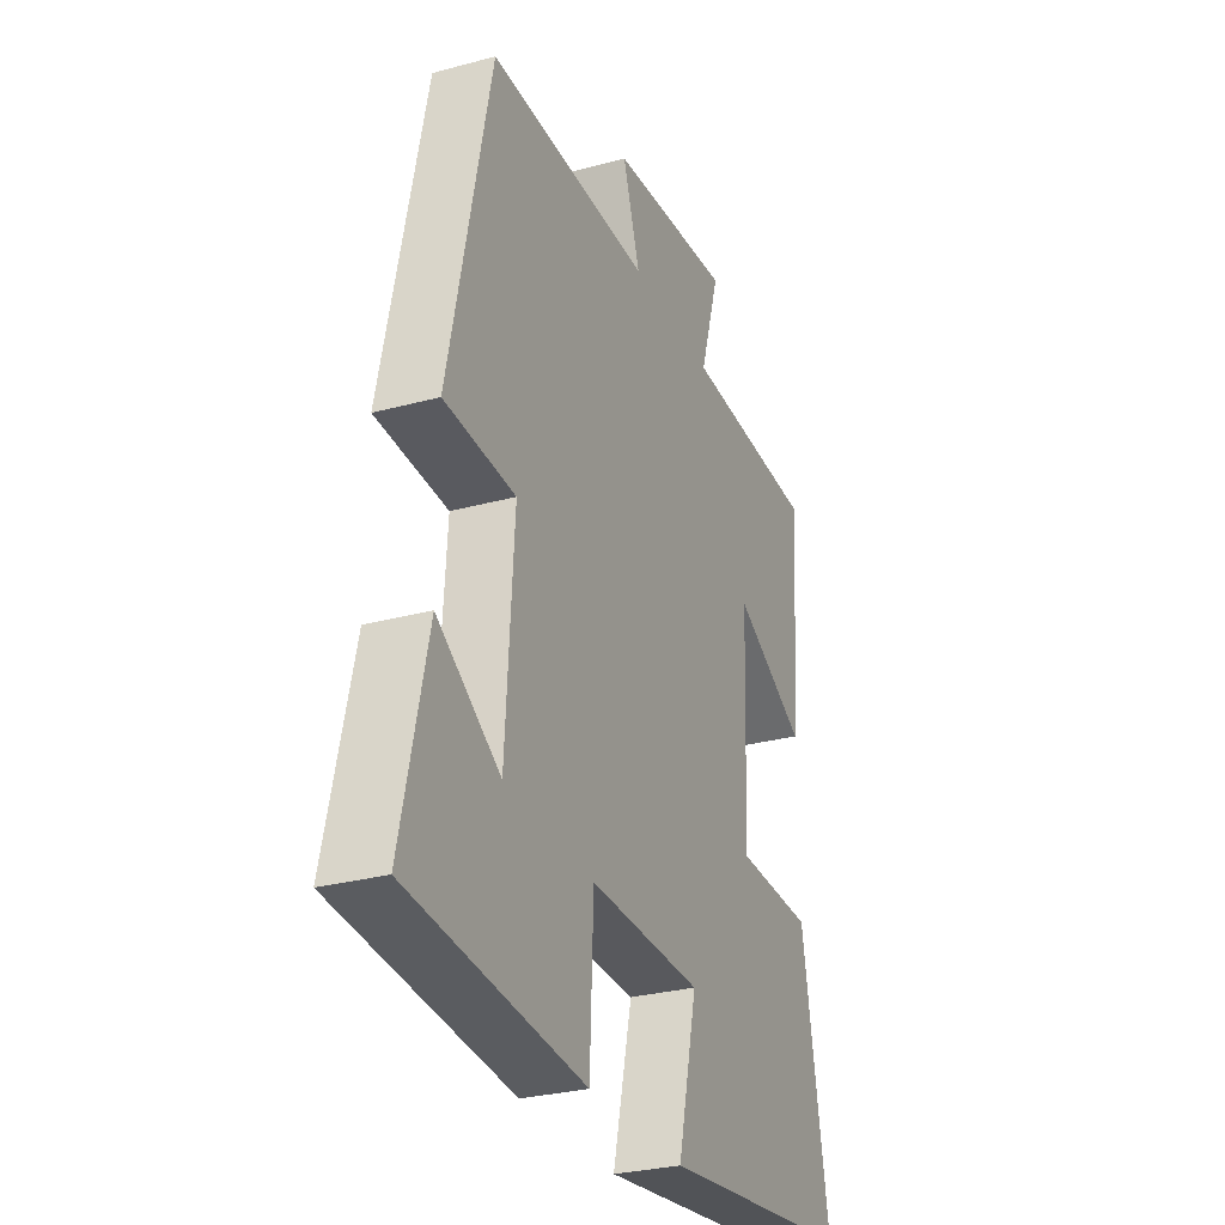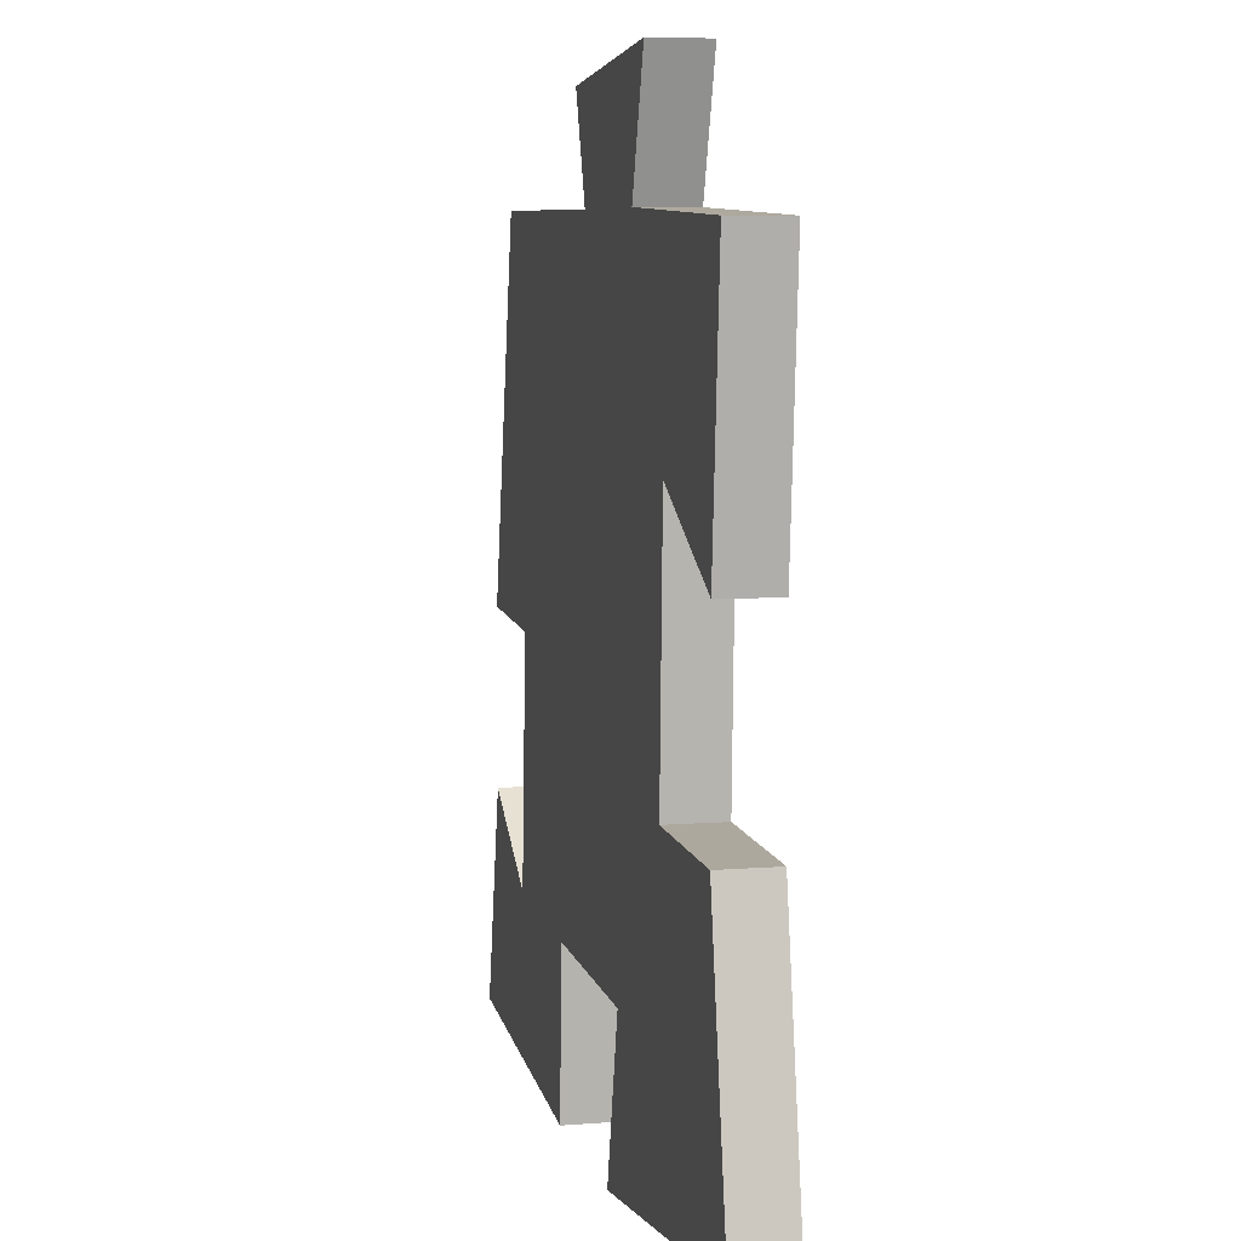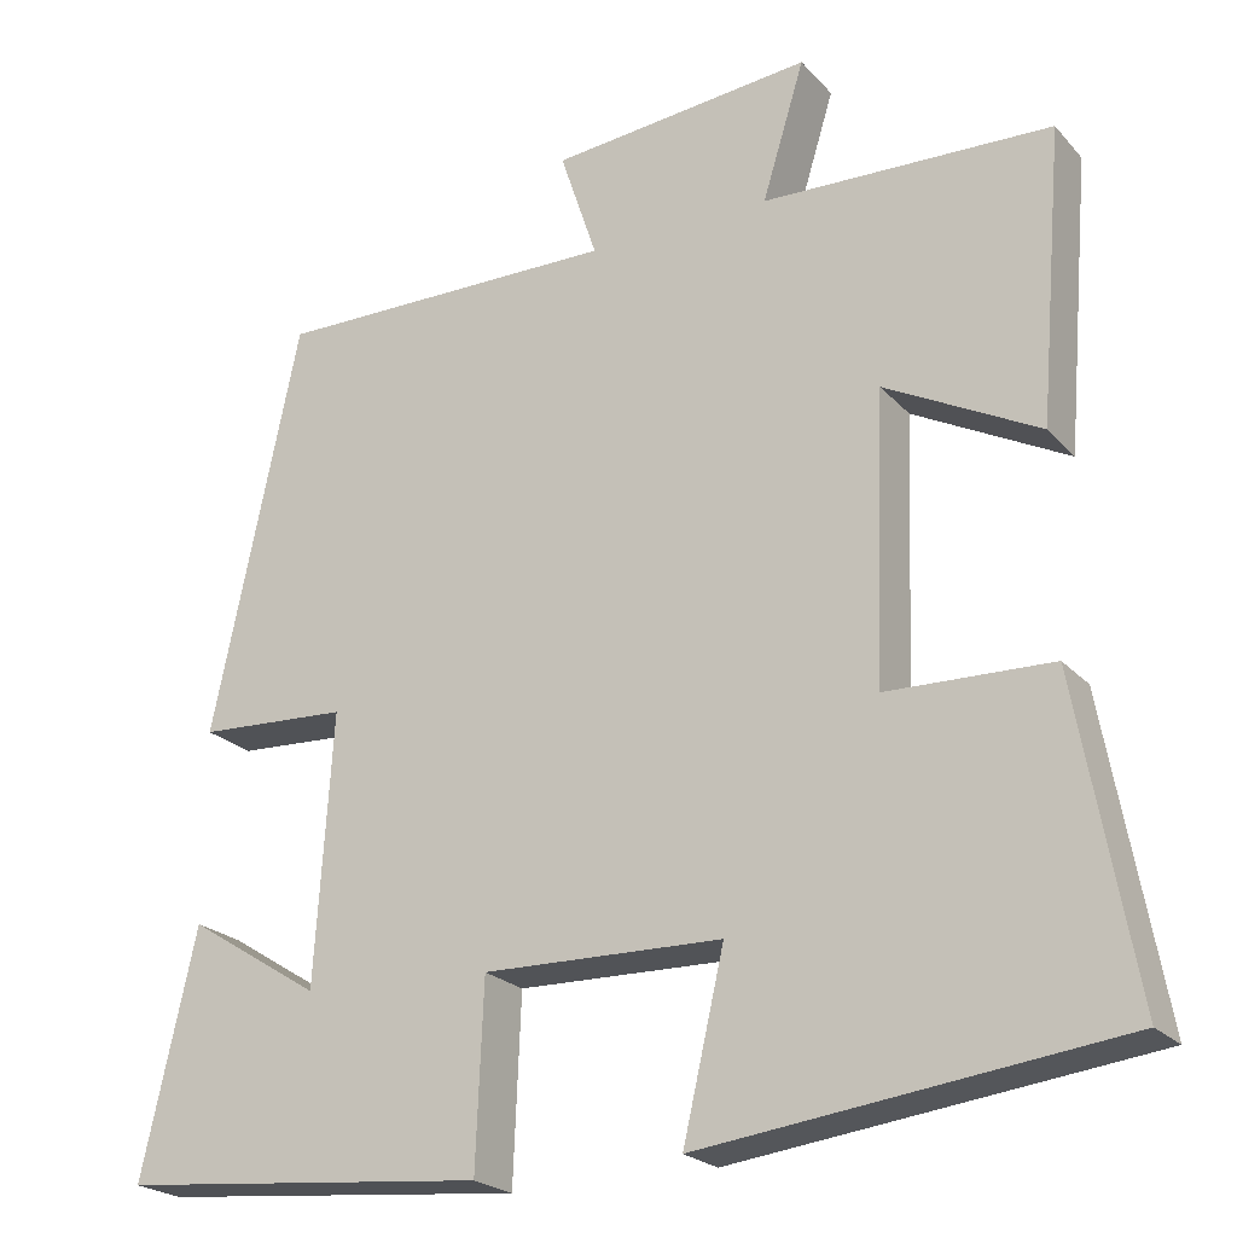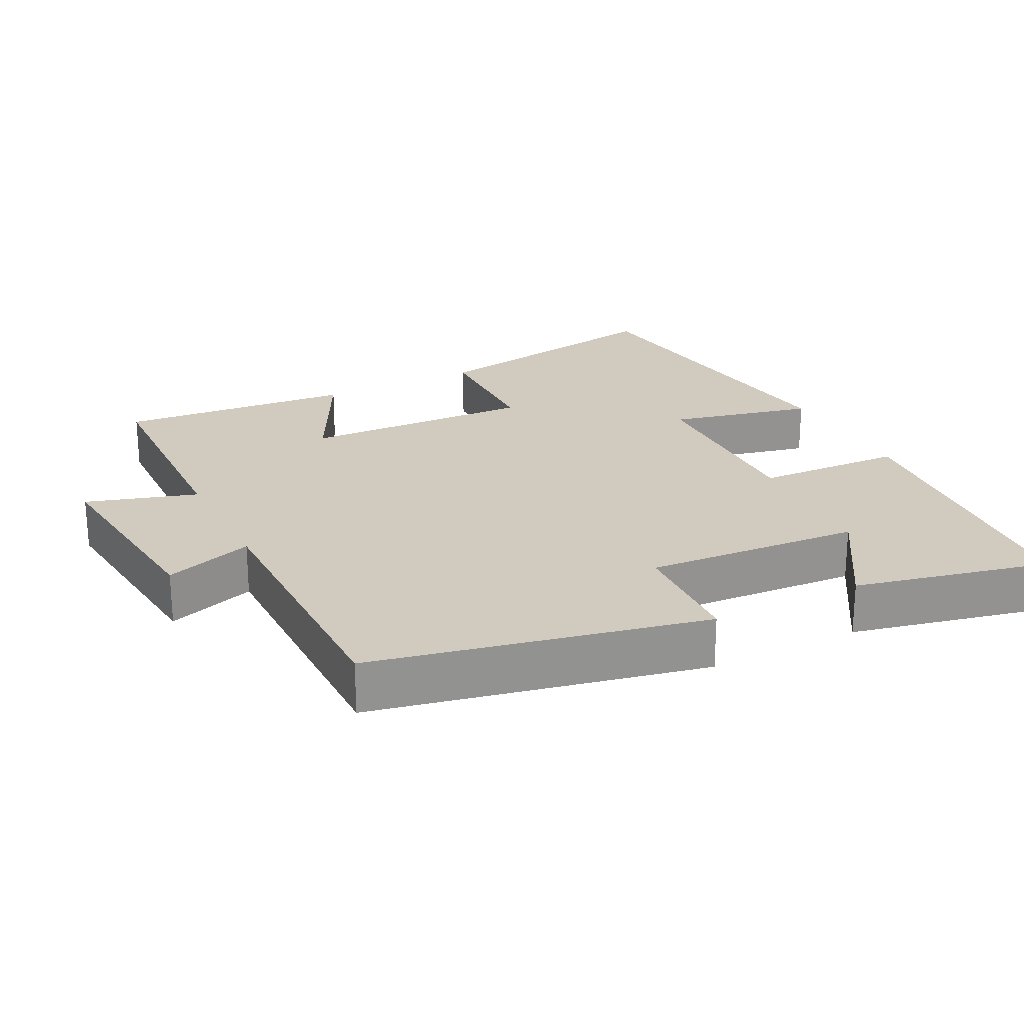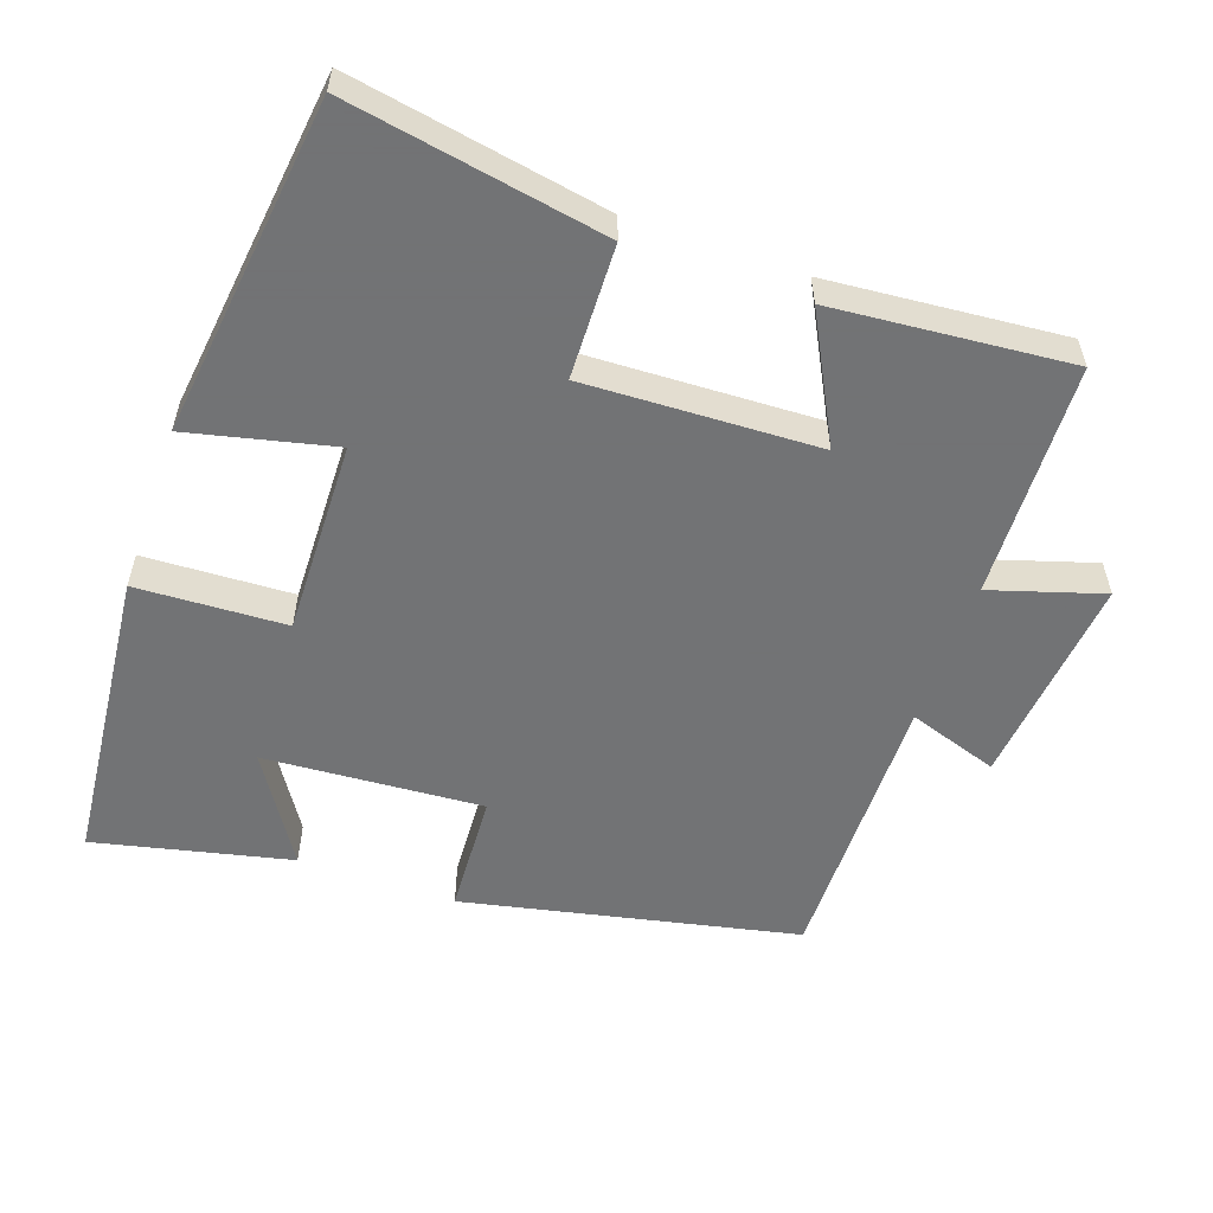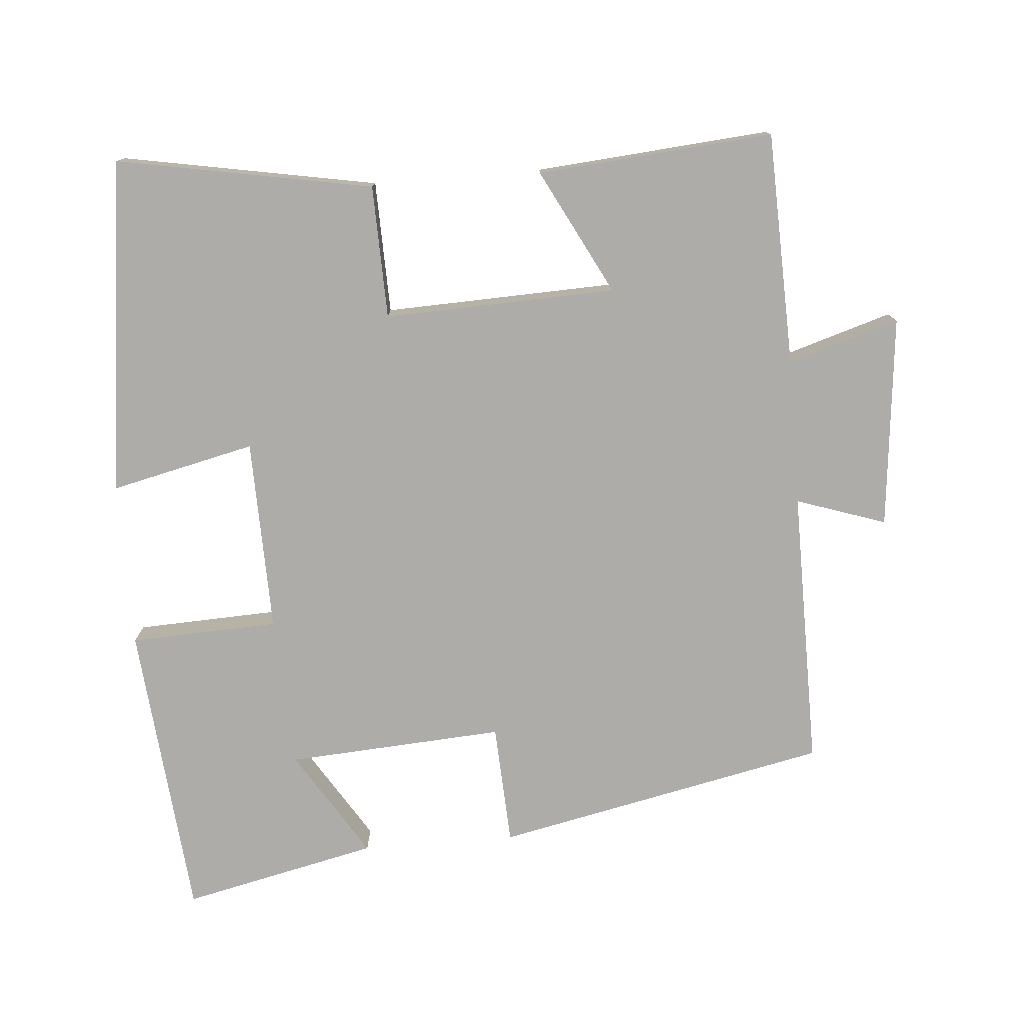
<metadata>
{"format":"obj","ext":"obj","renderer":"f3d","projection":"perspective","resolution":1024,"background":"white","views":[{"elev":-29.0,"azim":111.9,"up":"+Z"},{"elev":7.1,"azim":-103.1,"up":"+Z"},{"elev":-22.6,"azim":-149.7,"up":"+Z"},{"elev":23.6,"azim":63.0,"up":"+Y"},{"elev":-55.7,"azim":-109.2,"up":"+Y"},{"elev":-77.0,"azim":-85.4,"up":"+Y"}]}
</metadata>
<code>
v 0.562 0.07 -0.46
v 0.142 0.07 -0.5
v 0.133 0.07 -0.291
v -0.139 0.07 -0.297
v -0.092 0.07 -0.5
v -0.565 0.07 -0.441
v -0.5 0.07 -0.082
v -0.313 0.07 -0.077
v -0.325 0.07 0.249
v -0.5 0.07 0.158
v -0.528 0.07 0.489
v -0.2 0.07 0.5
v -0.248 0.07 0.656
v 0.05 0.07 0.626
v 0.008 0.07 0.5
v 0.401 0.07 0.503
v 0.5 0.07 0.035
v 0.329 0.07 0.026
v 0.349 0.07 -0.28
v 0.5 0.07 -0.185
v 0.562 0 -0.46
v 0.142 0 -0.5
v 0.133 0 -0.291
v -0.139 0 -0.297
v -0.092 0 -0.5
v -0.565 0 -0.441
v -0.5 0 -0.082
v -0.313 0 -0.077
v -0.325 0 0.249
v -0.5 0 0.158
v -0.528 0 0.489
v -0.2 0 0.5
v -0.248 0 0.656
v 0.05 0 0.626
v 0.008 0 0.5
v 0.401 0 0.503
v 0.5 0 0.035
v 0.329 0 0.026
v 0.349 0 -0.28
v 0.5 0 -0.185
f 19 20 1 2
f 18 19 2 3
f 15 16 17 18
f 15 18 3 4
f 12 13 14 15
f 12 15 4
f 9 10 11 12
f 8 9 12 4
f 6 7 8
f 4 5 6 8
f 22 21 40 39
f 23 22 39 38
f 38 37 36 35
f 24 23 38 35
f 35 34 33 32
f 24 35 32
f 32 31 30 29
f 24 32 29 28
f 28 27 26
f 28 26 25 24
f 1 21 22 2
f 2 22 23 3
f 3 23 24 4
f 4 24 25 5
f 5 25 26 6
f 6 26 27 7
f 7 27 28 8
f 8 28 29 9
f 9 29 30 10
f 10 30 31 11
f 11 31 32 12
f 12 32 33 13
f 13 33 34 14
f 14 34 35 15
f 15 35 36 16
f 16 36 37 17
f 17 37 38 18
f 18 38 39 19
f 19 39 40 20
f 20 40 21 1

</code>
